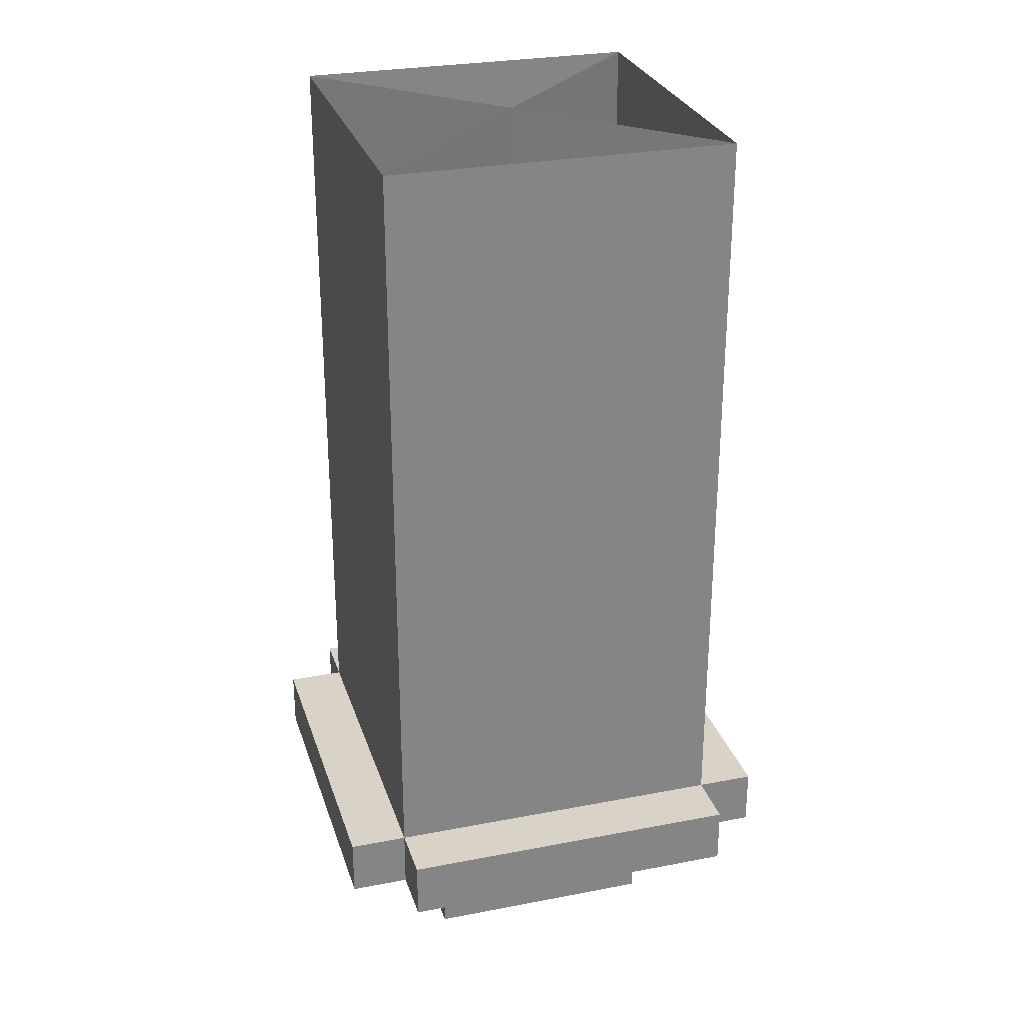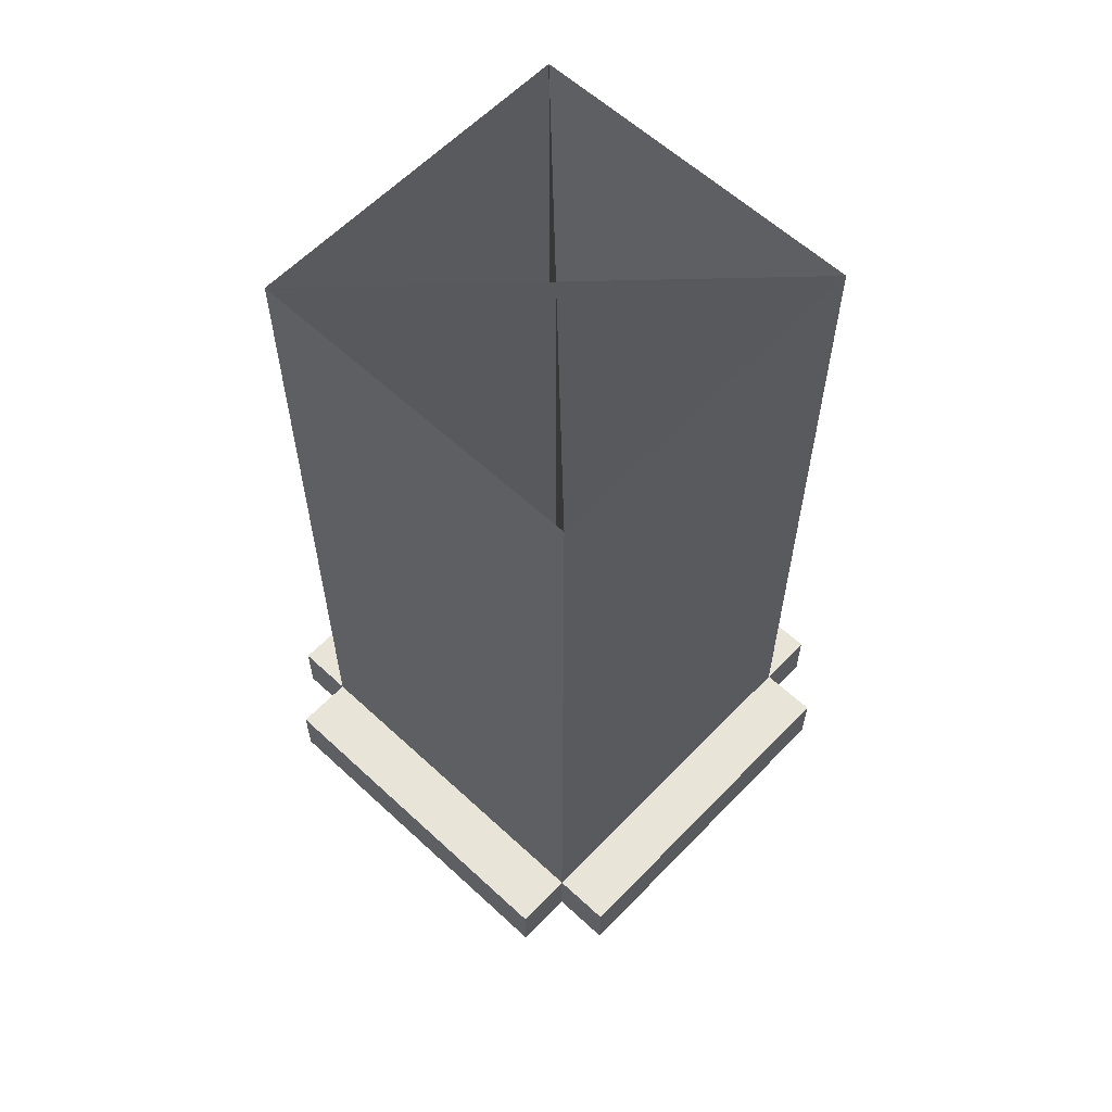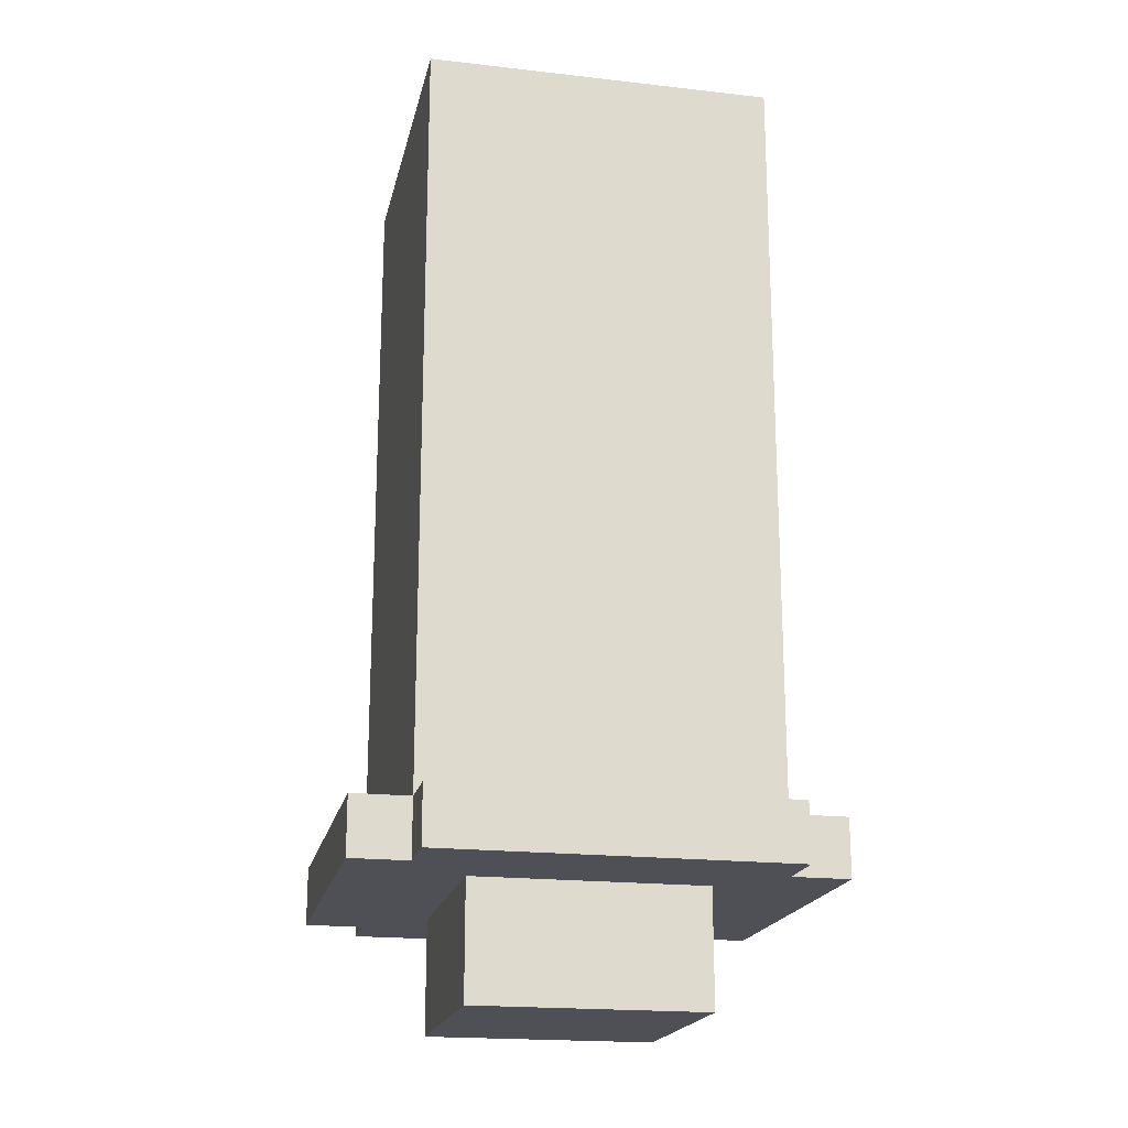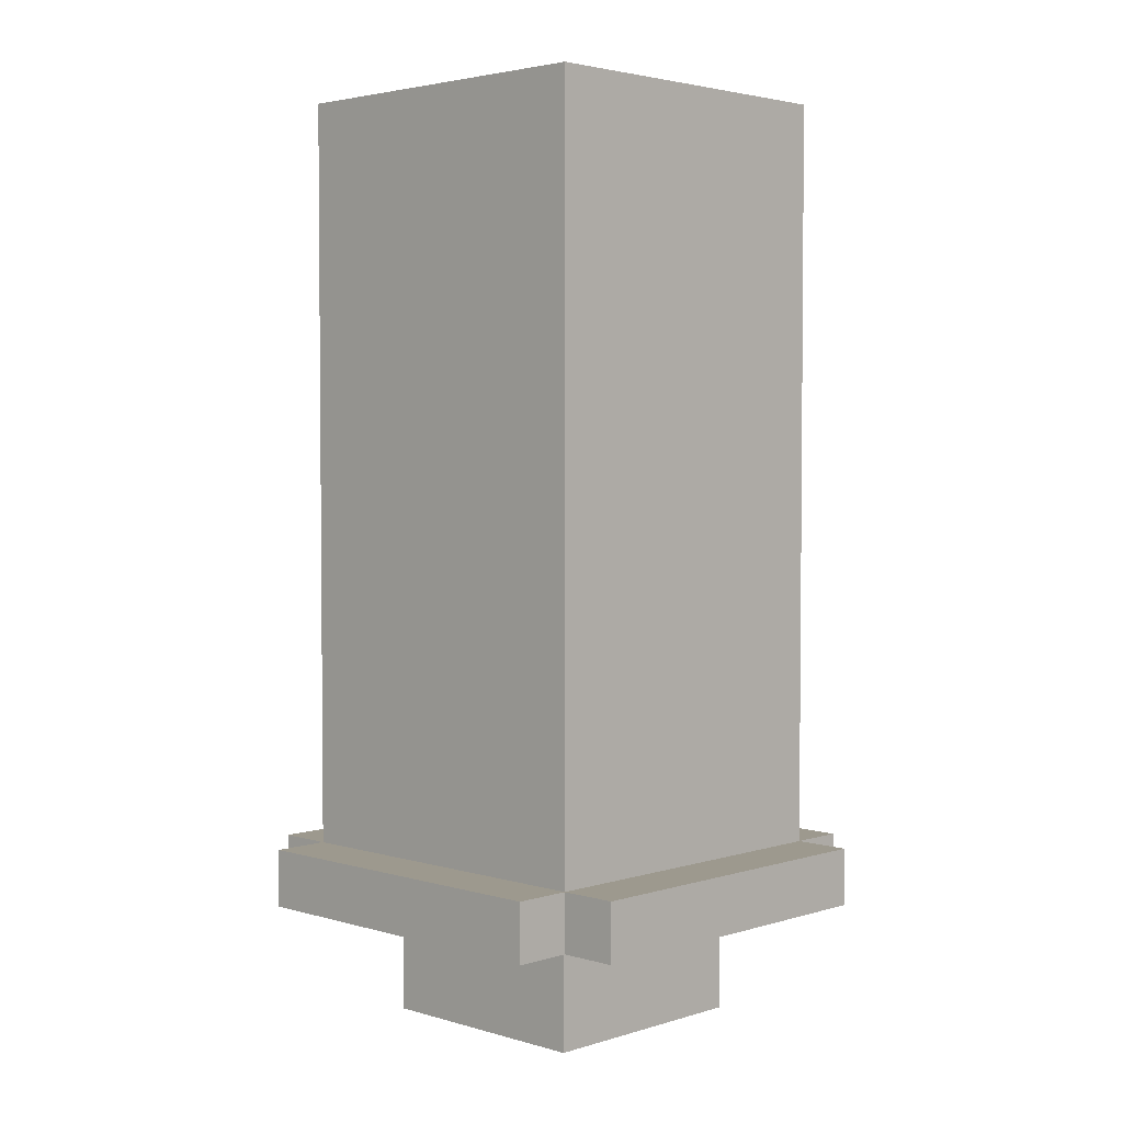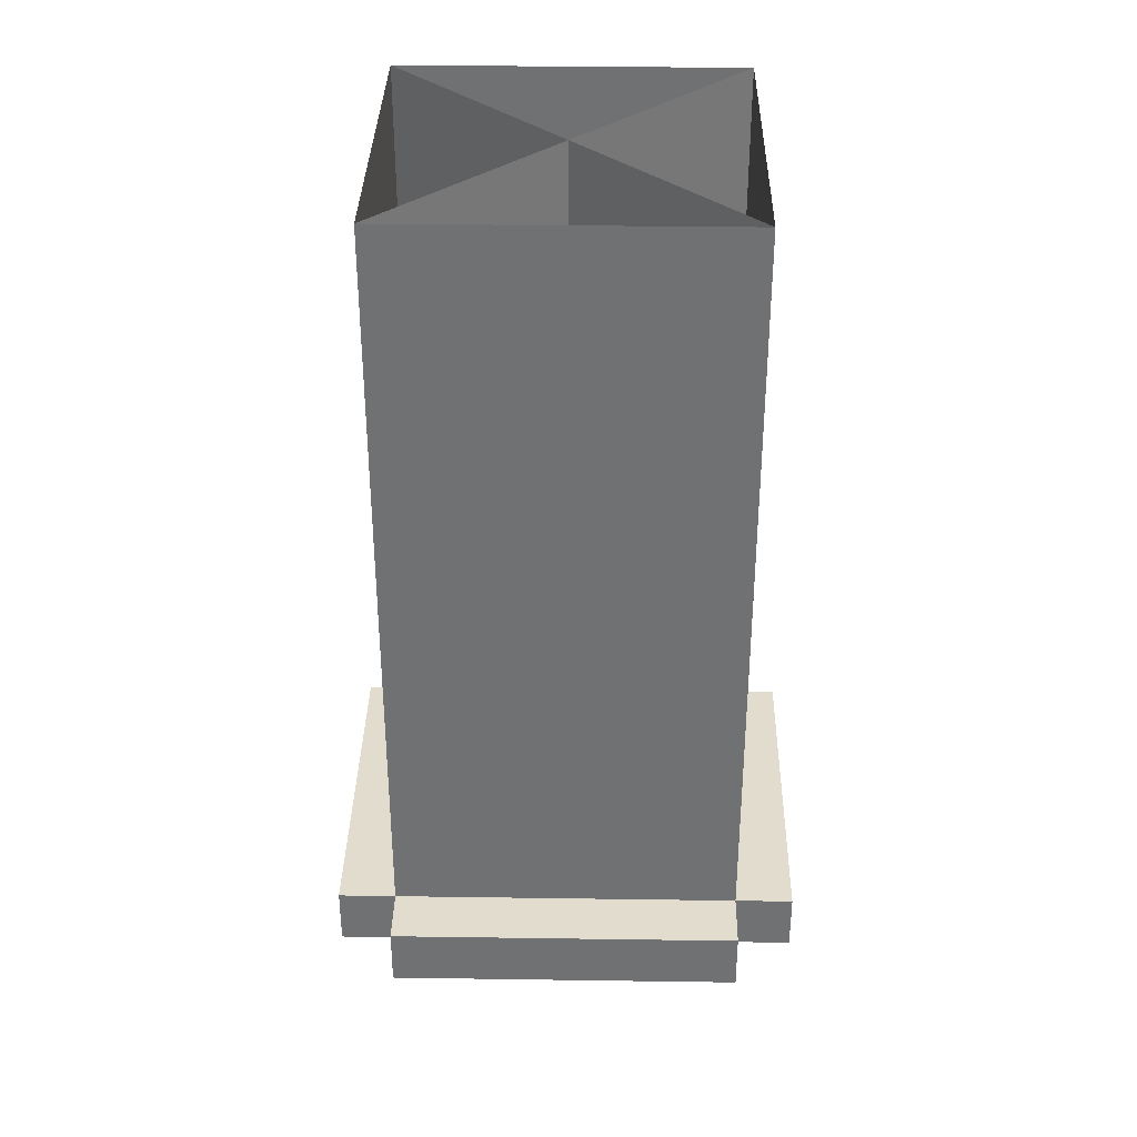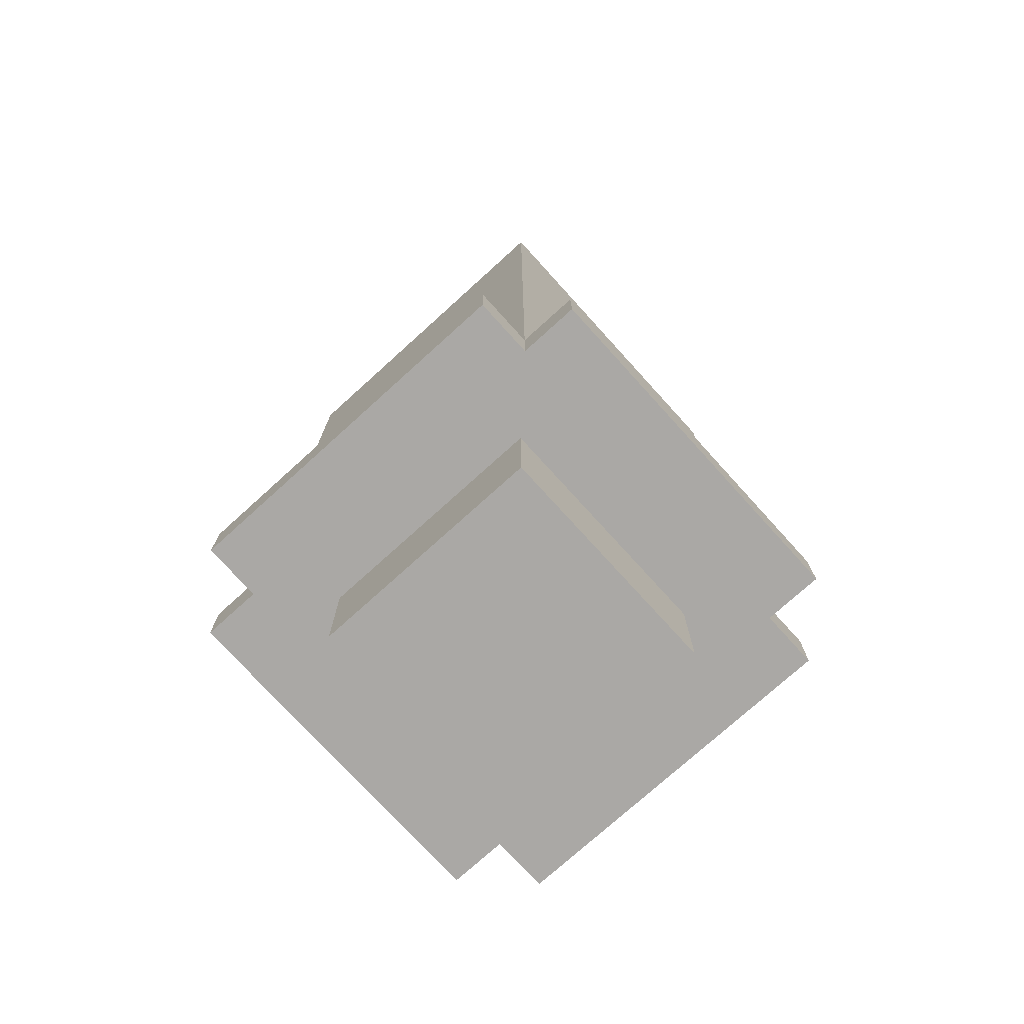
<metadata>
{"format":"obj","ext":"obj","renderer":"f3d","projection":"perspective","resolution":1024,"background":"white","views":[{"elev":28.1,"azim":-16.3,"up":"+Y"},{"elev":60.0,"azim":133.5,"up":"+Y"},{"elev":-19.3,"azim":167.9,"up":"+Y"},{"elev":3.3,"azim":-135.7,"up":"+Y"},{"elev":34.6,"azim":91.1,"up":"+Y"},{"elev":-75.1,"azim":42.2,"up":"+Y"}]}
</metadata>
<code>
o gas_street_base.002_Cube.125
v 0.125 -0.5 -0.125
v 0.125 -0.375 -0.125
v 0.125 -0.5 0.125
v 0.125 -0.375 0.125
v -0.125 -0.5 -0.125
v -0.125 -0.375 -0.125
v -0.125 -0.5 0.125
v -0.125 -0.375 0.125
v 0.1875 -0.375 -0.1875
v 0.1875 -0.3125 -0.1875
v 0.1875 -0.375 0.1875
v 0.1875 -0.3125 0.1875
v -0.1875 -0.375 -0.1875
v -0.1875 -0.3125 -0.1875
v -0.1875 -0.375 0.1875
v -0.1875 -0.3125 0.1875
v -0.25 -0.375 -0.1875
v -0.25 -0.3125 -0.1875
v -0.25 -0.375 0.1875
v -0.25 -0.3125 0.1875
v 0.25 -0.375 -0.1875
v 0.25 -0.3125 -0.1875
v 0.25 -0.375 0.1875
v 0.25 -0.3125 0.1875
v 0.1875 -0.375 0.25
v 0.1875 -0.3125 0.25
v -0.1875 -0.375 0.25
v -0.1875 -0.3125 0.25
v 0.1875 -0.375 -0.25
v 0.1875 -0.3125 -0.25
v -0.1875 -0.375 -0.25
v -0.1875 -0.3125 -0.25
v 0.1875 -0.3125 -0.1875
v -0.1875 -0.3125 -0.1875
v 0.1875 0.5 -0.1875
v -0.1875 0.5 -0.1875
v 0.1875 0.0625 0
v 0.1875 0.0625 -0.1875
v 0.1875 0.0625 0.1875
v 0.1875 0.5 0
v 0.1875 -0.3125 0
v 0.1875 0.5 -0.1875
v 0.1875 0.5 0.1875
v 0.1875 -0.3125 -0.1875
v 0.1875 -0.3125 0.1875
v -0.1875 -0.3125 0.1875
v 0.1875 -0.3125 0.1875
v -0.1875 0.5 0.1875
v -0.1875 0.5 0.1875
v -0.1875 -0.3125 0.1875
v 0.1875 0.5 -0.1875
v 0.1875 -0.3125 -0.1875
v 0.125 -0.4375 -0.125
v 0.125 -0.4375 0.125
v -0.125 -0.4375 0.125
v -0.125 -0.4375 -0.125
v 0.125 -0.5 0
v 0.125 -0.375 0
v -0.125 -0.5 0
v -0.125 -0.375 0
v -0.125 -0.4375 0
v 0.125 -0.4375 0
v 0 -0.5 0.125
v 0 -0.375 0.125
v 0 -0.5 -0.125
v 0 -0.375 -0.125
v 0 -0.4375 -0.125
v 0 -0.4375 0.125
v 0 -0.375 0
v 0 -0.5 0
v 0 -0.375 0.1875
v 0 -0.3125 0.1875
v 0 -0.375 -0.1875
v 0 -0.3125 -0.1875
v 0 -0.375 0.25
v 0 -0.3125 0.25
v 0 -0.375 -0.25
v 0 -0.3125 -0.25
v 0.1875 -0.375 0
v 0.1875 -0.3125 0
v -0.1875 -0.375 0
v -0.1875 -0.3125 0
v -0.25 -0.375 0
v -0.25 -0.3125 0
v 0.25 -0.375 0
v 0.25 -0.3125 0
v 0 -0.3125 0
v 0 -0.375 0
v 0.1875 0.5 0.1875
v -0 -0.3125 0.1875
v 0 -0.3125 -0.1875
v 0 0.5 -0.1875
v -0 0.5 0.1875
v -0.1875 0.0625 0.1875
v 0.1875 0.0625 0.1875
v -0 0.0625 0.1875
v -0.1875 0.0625 -0
v -0.1875 0.0625 0.1875
v -0.1875 0.0625 -0.1875
v -0.1875 0.5 -0
v -0.1875 -0.3125 -0
v -0.1875 0.5 0.1875
v 0.1875 0.0625 -0.1875
v -0.1875 0.0625 -0.1875
v 0 0.0625 -0.1875
v -0.1875 0.5 -0.1875
v -0.1875 -0.3125 0.1875
v -0.1875 -0.3125 -0.1875
v -0.1875 0.5 -0.1875
v -0.1875 -0.3125 -0.1875
v 0.1875 0.5 0.1875
v 0.1875 -0.3125 0.1875
g gas_street_base.002_Cube.125_UV_steel
f 58 54 62
f 64 55 68
f 60 56 61
f 66 53 67
f 59 65 70
f 58 66 69
f 12 86 80
f 15 28 16
f 14 84 82
f 13 77 73
f 81 73 88
f 80 74 87
f 84 17 83
f 16 19 15
f 13 18 14
f 15 83 81
f 86 23 85
f 9 85 79
f 11 24 12
f 10 21 9
f 76 27 75
f 11 75 71
f 16 76 72
f 12 25 11
f 78 29 77
f 10 78 74
f 14 31 13
f 9 30 10
f 67 1 65
f 61 5 59
f 68 7 63
f 62 3 57
f 53 57 1
f 55 59 7
f 4 69 64
f 7 70 63
f 8 61 55
f 2 62 53
f 63 57 3
f 64 60 8
f 54 63 3
f 56 65 5
f 69 6 60
f 70 1 57
f 6 67 56
f 4 68 54
f 74 32 14
f 32 77 31
f 72 26 12
f 71 27 15
f 26 75 25
f 87 14 82
f 88 9 79
f 73 29 9
f 71 79 11
f 72 82 16
f 79 23 11
f 22 85 21
f 81 17 13
f 20 83 19
f 12 87 72
f 15 88 71
f 82 20 16
f 80 22 10
f 58 4 54
f 64 8 55
f 60 6 56
f 66 2 53
f 59 5 65
f 58 2 66
f 12 24 86
f 15 27 28
f 14 18 84
f 13 31 77
f 81 13 73
f 80 10 74
f 84 18 17
f 16 20 19
f 13 17 18
f 15 19 83
f 86 24 23
f 9 21 85
f 11 23 24
f 10 22 21
f 76 28 27
f 11 25 75
f 16 28 76
f 12 26 25
f 78 30 29
f 10 30 78
f 14 32 31
f 9 29 30
f 67 53 1
f 61 56 5
f 68 55 7
f 62 54 3
f 53 62 57
f 55 61 59
f 4 58 69
f 7 59 70
f 8 60 61
f 2 58 62
f 63 70 57
f 64 69 60
f 54 68 63
f 56 67 65
f 69 66 6
f 70 65 1
f 6 66 67
f 4 64 68
f 74 78 32
f 32 78 77
f 72 76 26
f 71 75 27
f 26 76 75
f 87 74 14
f 88 73 9
f 73 77 29
f 71 88 79
f 72 87 82
f 79 85 23
f 22 86 85
f 81 83 17
f 20 84 83
f 12 80 87
f 15 81 88
f 82 84 20
f 80 86 22
g gas_street_base.002_Cube.125_UV_glass
f 104 92 105
f 38 40 37
f 95 93 96
f 98 100 97
f 97 106 99
f 105 35 103
f 37 43 39
f 96 48 94
f 90 94 46
f 47 96 90
f 44 37 41
f 41 39 45
f 91 103 33
f 34 105 91
f 107 97 101
f 101 99 108
f 104 36 92
f 38 42 40
f 95 89 93
f 98 102 100
f 97 100 106
f 105 92 35
f 37 40 43
f 96 93 48
f 90 96 94
f 47 95 96
f 44 38 37
f 41 37 39
f 91 105 103
f 34 104 105
f 107 98 97
f 101 97 99
g gas_street_base.002_Cube.125_UV_TEST
f 50 51 49
f 110 111 109
f 50 52 51
f 110 112 111

</code>
